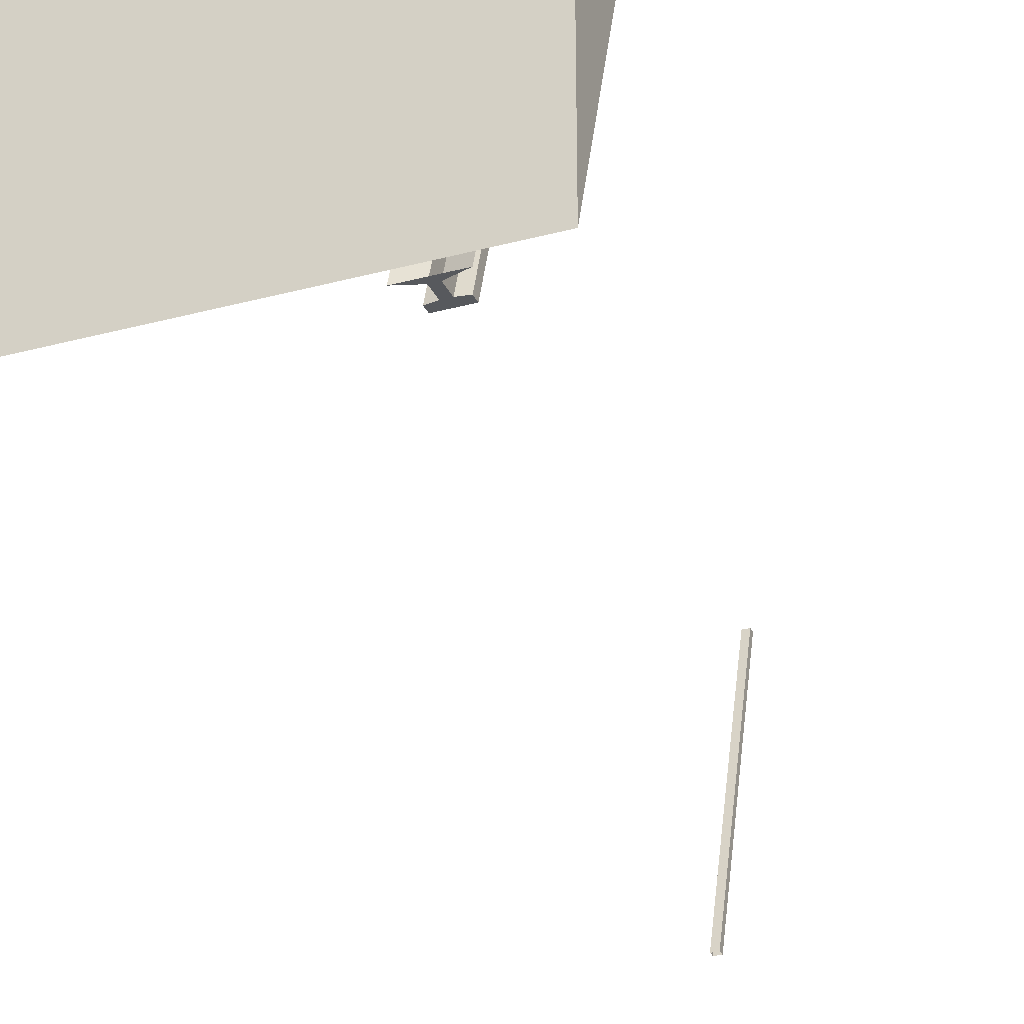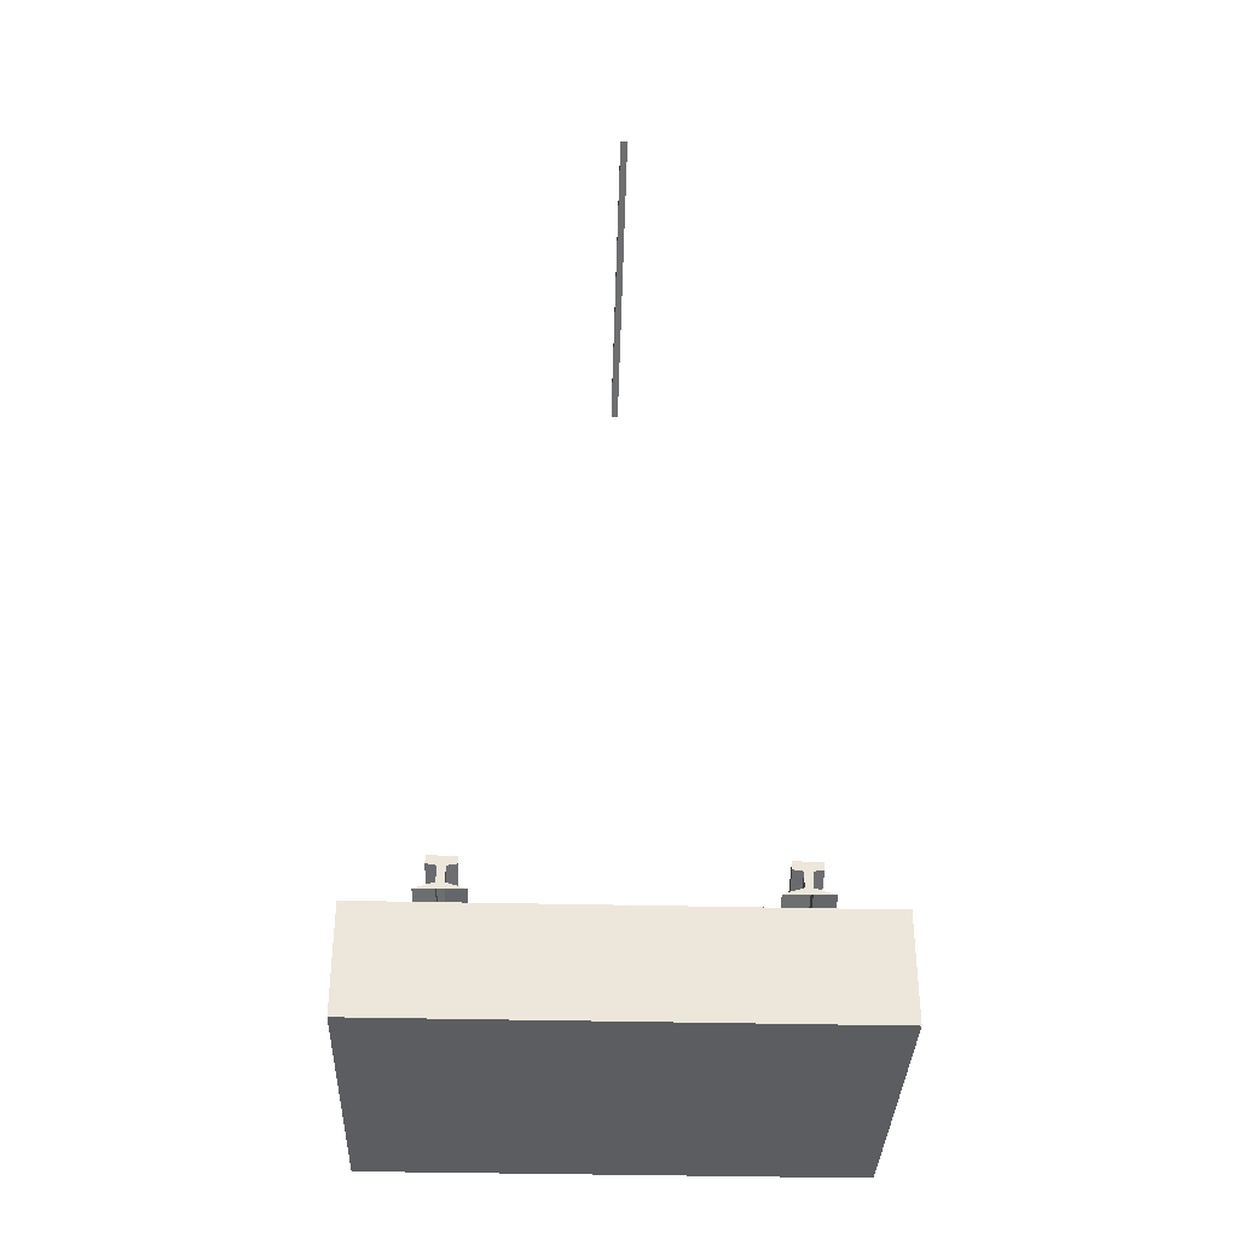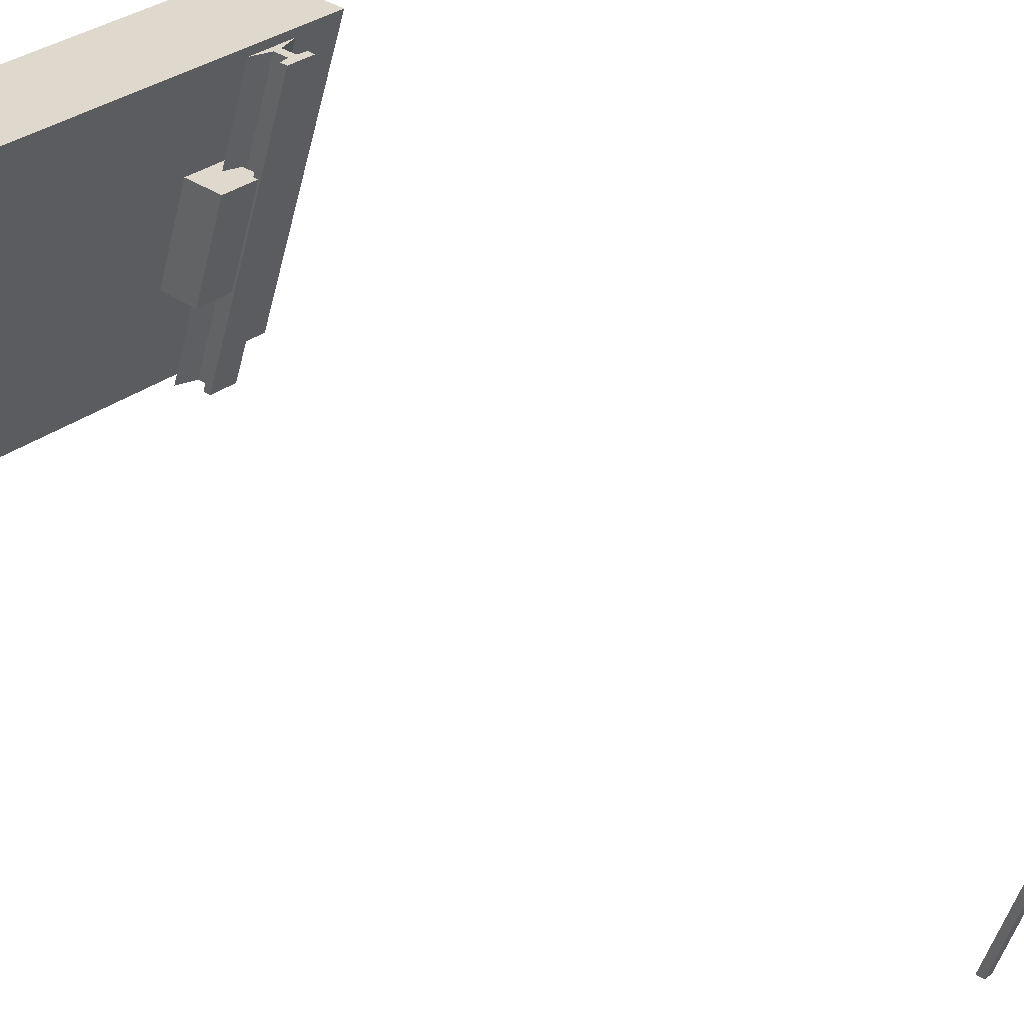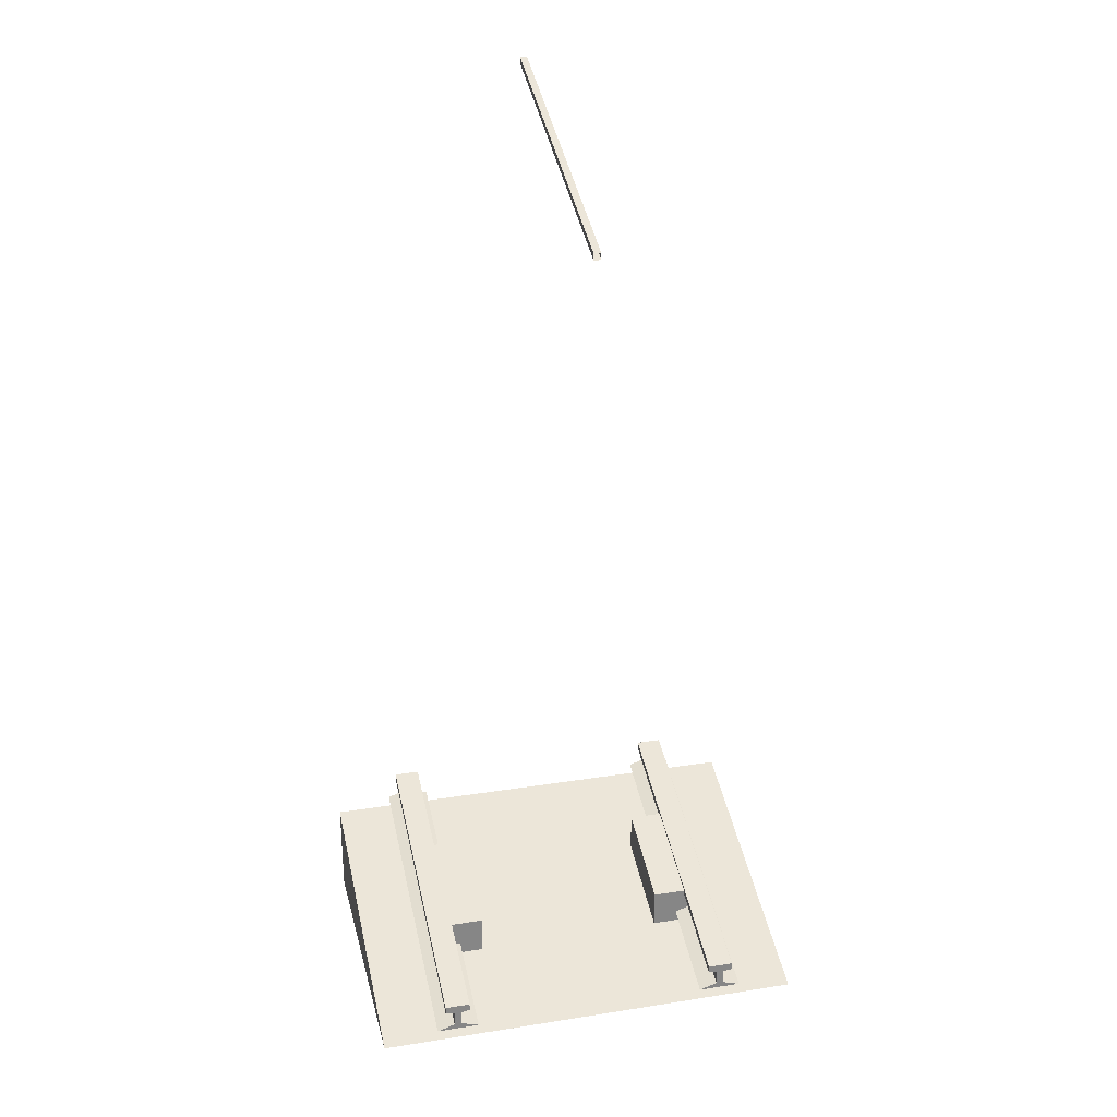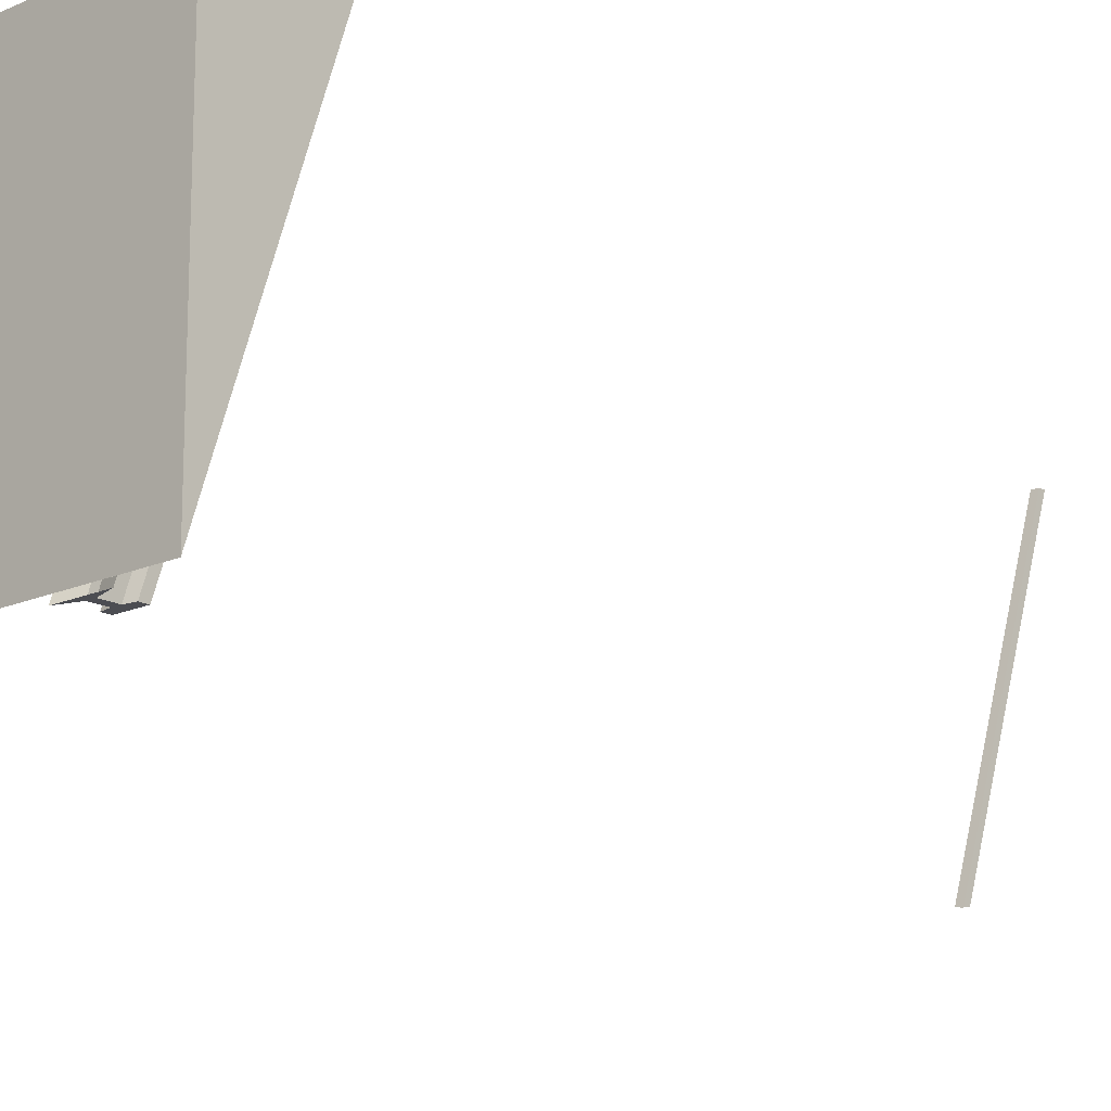
<metadata>
{"format":"obj","ext":"obj","renderer":"f3d","projection":"perspective","resolution":1024,"background":"white","views":[{"elev":-29.5,"azim":21.7,"up":"+Z"},{"elev":-35.8,"azim":-1.9,"up":"+Y"},{"elev":32.0,"azim":134.2,"up":"+Z"},{"elev":28.1,"azim":166.6,"up":"+Y"},{"elev":-16.3,"azim":42.6,"up":"+Z"}]}
</metadata>
<code>
o dtrack_vst31_Cube.000
v 0.3292 -0.144 0.1716
v 0.3292 -0.2584 -0.1716
v 0.3292 -0.4224 -0.1716
v 0.3292 -0.308 0.1716
v 0.4623 -0.2584 -0.1716
v 0.4623 -0.4224 -0.1716
v 0.4623 -0.144 0.1716
v 0.4623 -0.308 0.1716
v 0.4988 -0.1067 0.5
v 0.4988 -0.44 -0.5
v 0.4988 -0.39 -0.5
v 0.4988 -0.05667 0.5
v 0.4123 -0.1267 0.5
v 0.4741 -0.1067 0.5
v 0.4741 -0.44 -0.5
v 0.4123 -0.46 -0.5
v 0.5605 -0.46 -0.5
v 0.5605 -0.1267 0.5
v 0.4741 -0.05667 0.5
v 0.4741 -0.39 -0.5
v 0.5296 -0.385 -0.5
v 0.5296 -0.05167 0.5
v 0.4432 -0.05167 0.5
v 0.4432 -0.385 -0.5
v 0.5296 -0.36 -0.5
v 0.5296 -0.02667 0.5
v 0.4432 -0.02667 0.5
v 0.4432 -0.36 -0.5
v -0.01173 2.713 0.5
v -0.01173 2.734 0.5
v -0.01173 2.401 -0.5
v -0.01173 2.379 -0.5
v 0.01173 2.379 -0.5
v 0.01173 2.401 -0.5
v 0.01173 2.734 0.5
v 0.01173 2.713 0.5
v -0.4988 -0.44 -0.5
v -0.4988 -0.1067 0.5
v -0.4988 -0.05667 0.5
v -0.4988 -0.39 -0.5
v -0.4123 -0.46 -0.5
v -0.4741 -0.44 -0.5
v -0.4741 -0.1067 0.5
v -0.4123 -0.1267 0.5
v -0.5605 -0.1267 0.5
v -0.5605 -0.46 -0.5
v -0.4741 -0.39 -0.5
v -0.4741 -0.05667 0.5
v -0.5296 -0.05167 0.5
v -0.5296 -0.385 -0.5
v -0.4432 -0.385 -0.5
v -0.4432 -0.05167 0.5
v -0.5296 -0.02667 0.5
v -0.5296 -0.36 -0.5
v -0.4432 -0.36 -0.5
v -0.4432 -0.02667 0.5
v -0.3292 -0.144 0.1716
v -0.3292 -0.308 0.1716
v -0.3292 -0.4224 -0.1716
v -0.3292 -0.2584 -0.1716
v -0.4623 -0.4224 -0.1716
v -0.4623 -0.2584 -0.1716
v -0.4623 -0.144 0.1716
v -0.4623 -0.308 0.1716
v 0.7538 -0.1667 0.5
v -0.7538 -0.1667 0.5
v -0.7538 -0.5 0.5
v 0.7538 -0.5 0.5
v 0.7538 -0.5 -0.5
v -0.7538 -0.5 -0.5
f 1 2 3 4
f 2 5 6 3
f 7 1 4 8
f 7 5 2 1
f 9 10 11 12
f 13 14 15 16
f 16 15 10 17
f 17 10 9 18
f 14 13 18 9
f 12 19 14 9
f 14 19 20 15
f 10 15 20 11
f 12 11 21 22
f 20 19 23 24
f 22 21 25 26
f 24 23 27 28
f 25 28 27 26
f 19 12 22 26 27 23
f 20 24 28 25 21 11
f 29 30 31 32
f 33 34 35 36
f 29 32 33 36
f 30 35 34 31
f 37 38 39 40
f 41 42 43 44
f 44 43 38 45
f 45 38 37 46
f 42 41 46 37
f 40 47 42 37
f 42 47 48 43
f 38 43 48 39
f 40 39 49 50
f 48 47 51 52
f 50 49 53 54
f 52 51 55 56
f 53 56 55 54
f 47 40 50 54 55 51
f 48 52 56 53 49 39
f 57 58 59 60
f 60 59 61 62
f 63 64 58 57
f 63 57 60 62
f 65 66 67 68
f 69 68 67 70
f 69 65 68
f 66 70 67
f 70 66 65 69

</code>
